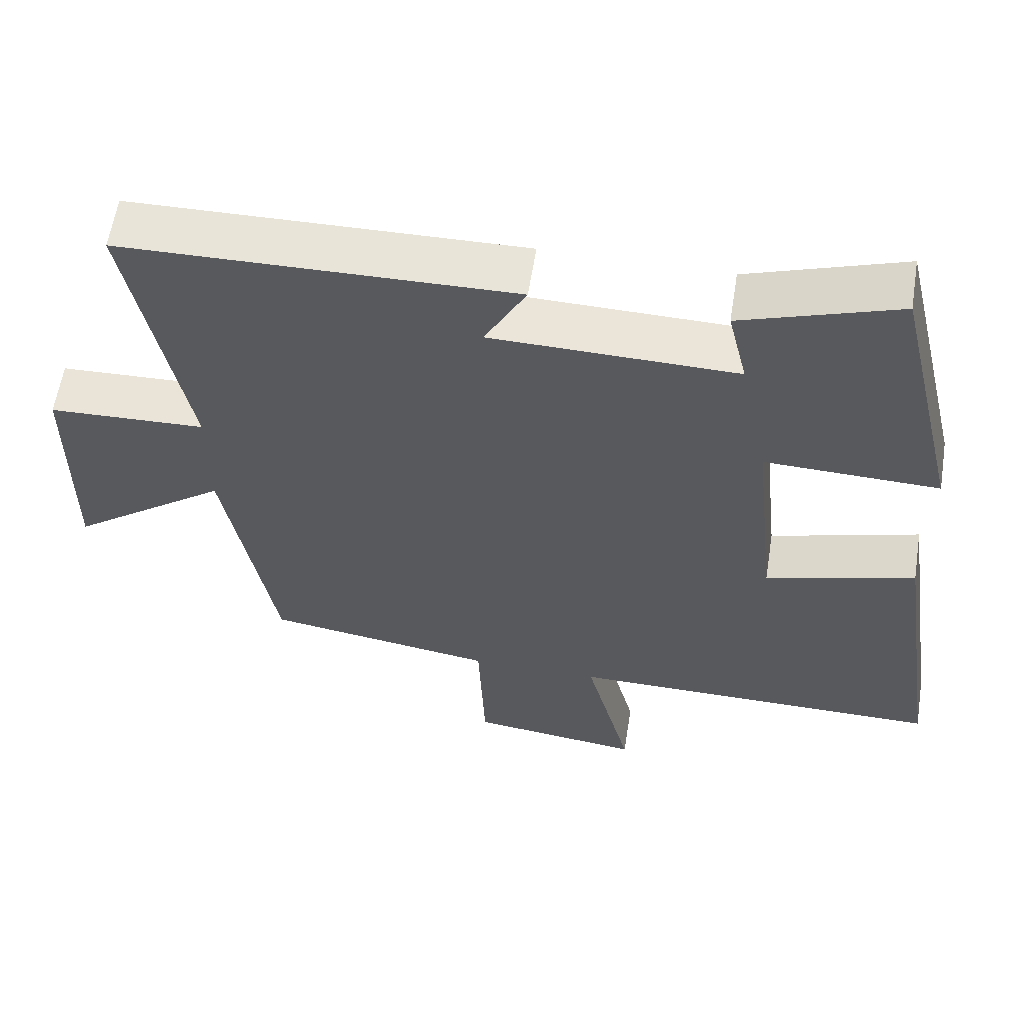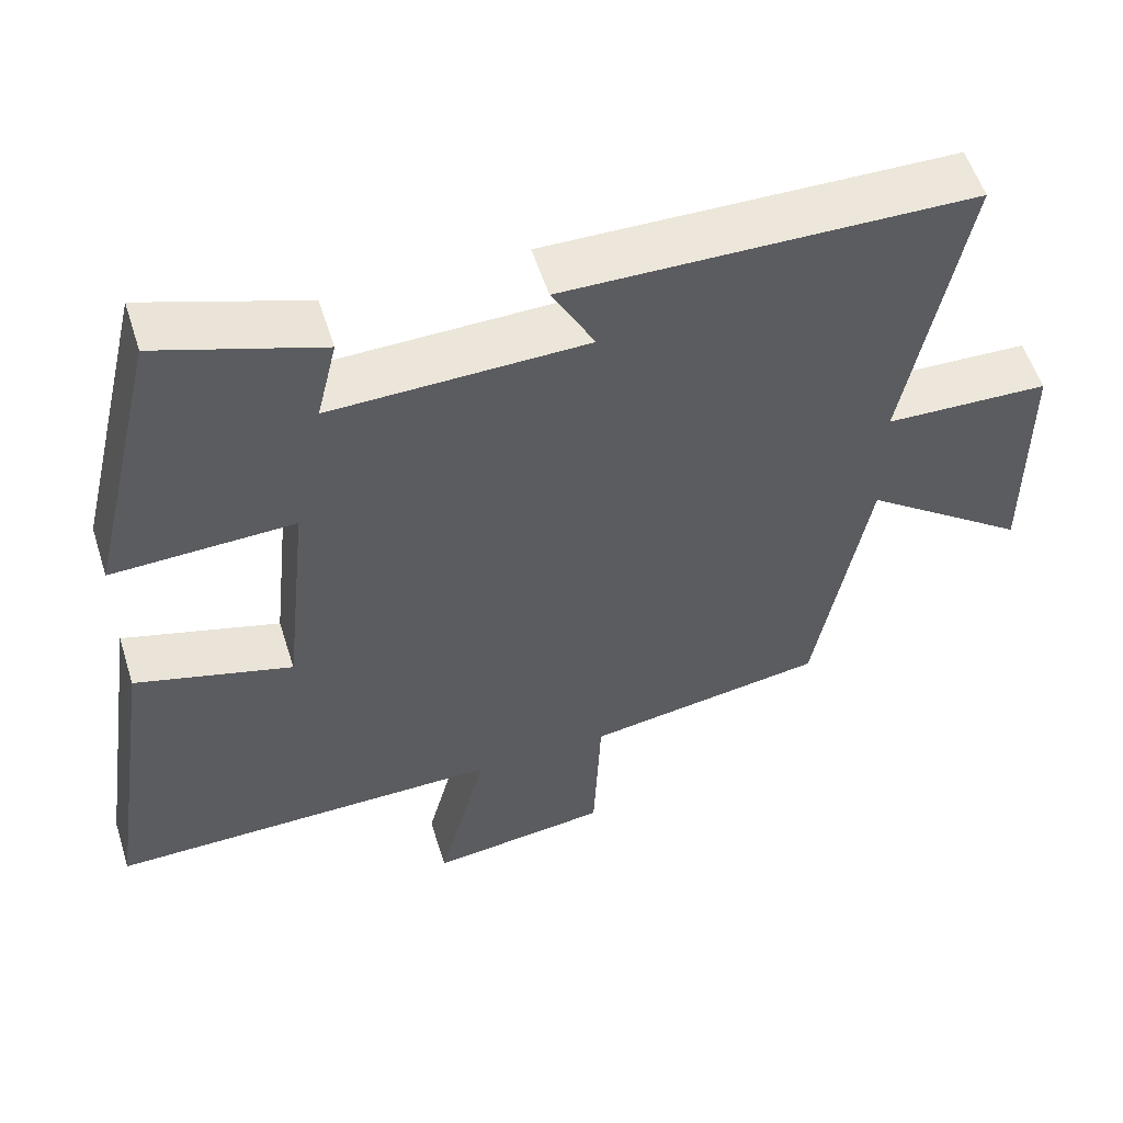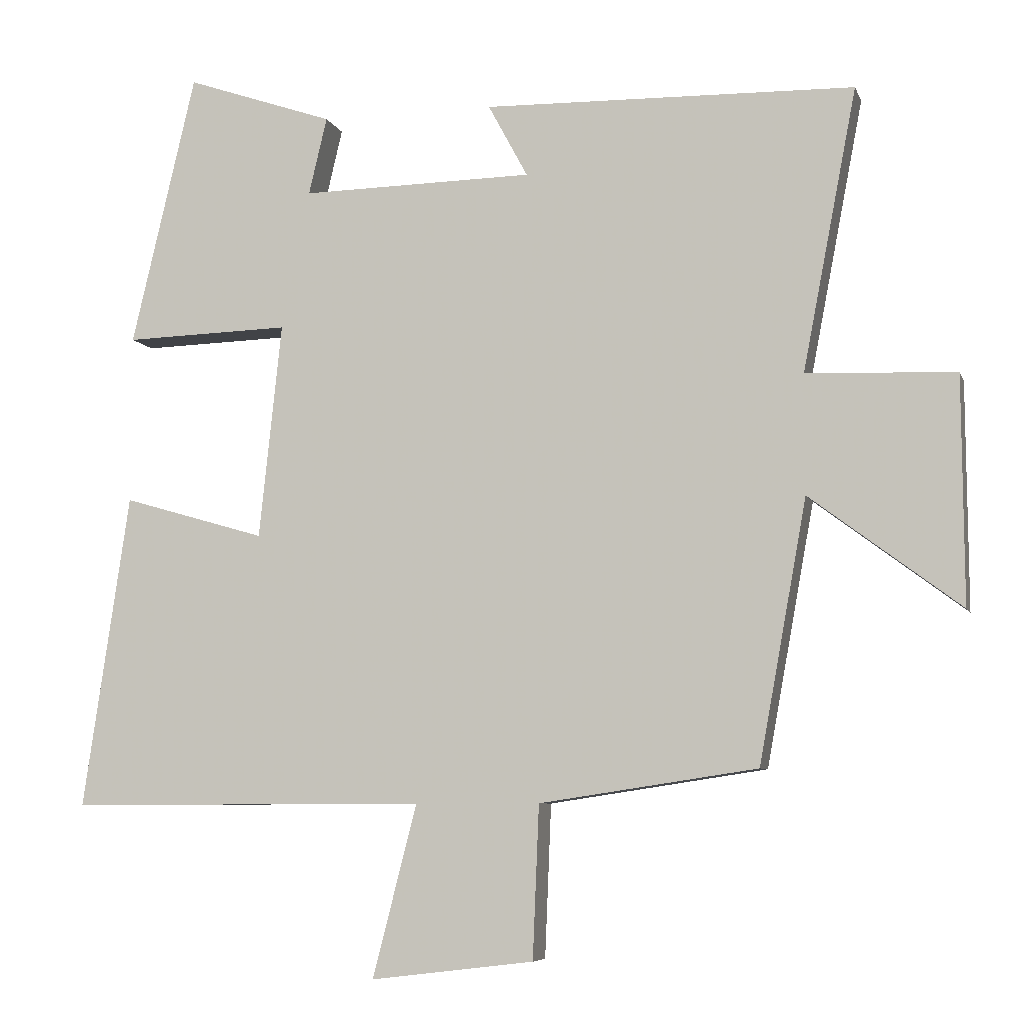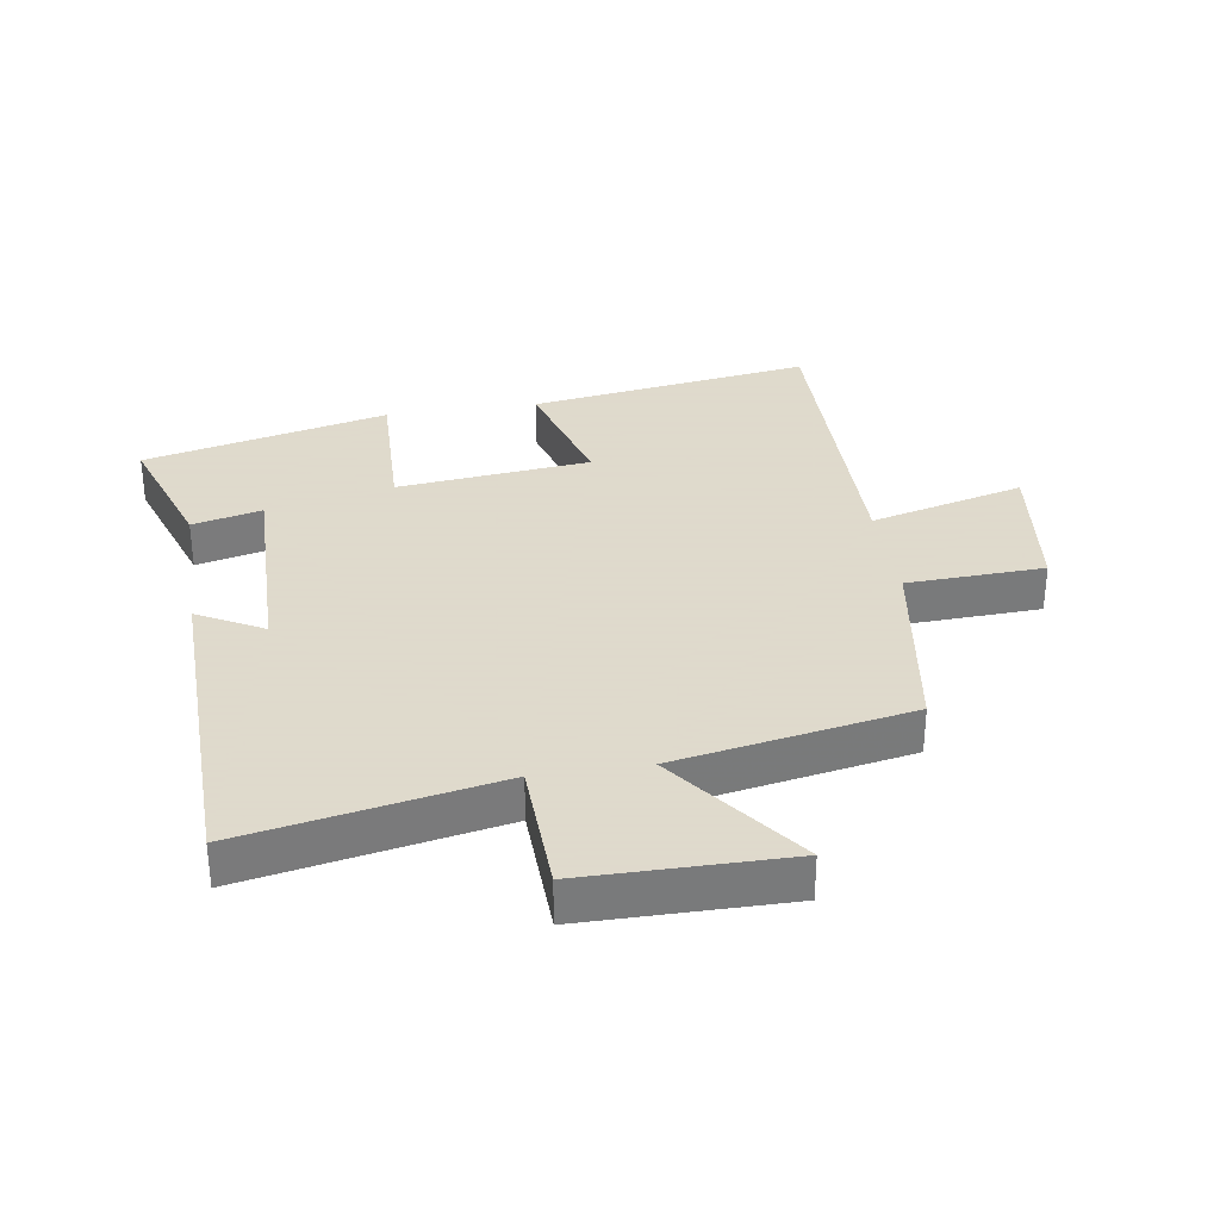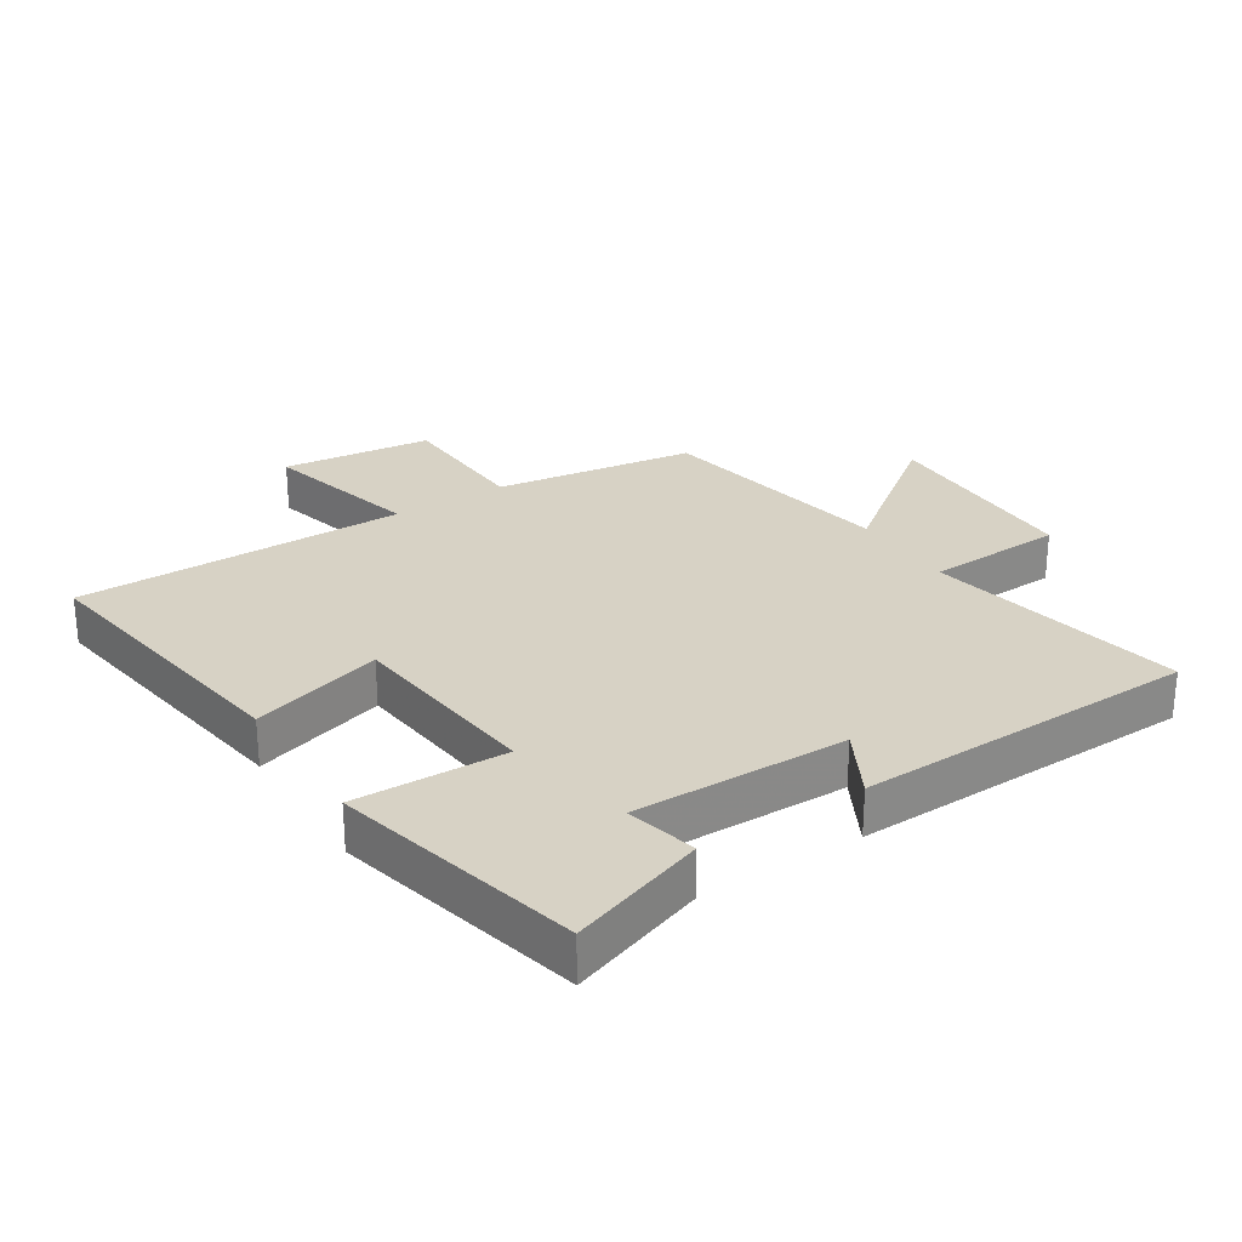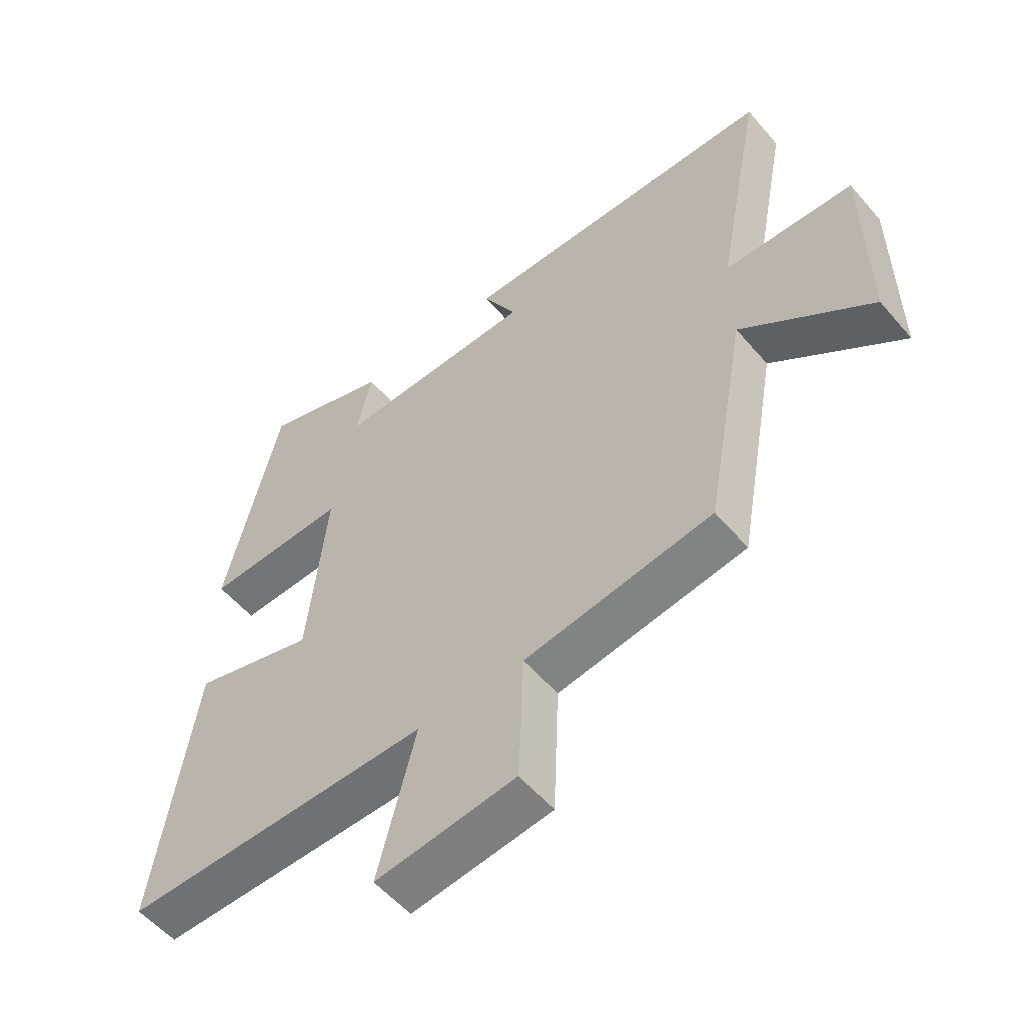
<metadata>
{"format":"obj","ext":"obj","renderer":"f3d","projection":"perspective","resolution":1024,"background":"white","views":[{"elev":59.5,"azim":-171.0,"up":"+Z"},{"elev":55.6,"azim":-17.5,"up":"+Z"},{"elev":-6.9,"azim":14.9,"up":"+Z"},{"elev":32.4,"azim":81.2,"up":"+Y"},{"elev":27.6,"azim":-32.8,"up":"+Y"},{"elev":-55.0,"azim":39.7,"up":"+Z"}]}
</metadata>
<code>
v 0.577 0.07 0.489
v 0.5 0.07 0.089
v 0.712 0.07 0.081
v 0.714 0.07 -0.241
v 0.5 0.07 -0.081
v 0.432 0.07 -0.453
v 0.122 0.07 -0.5
v 0.113 0.07 -0.717
v -0.119 0.07 -0.745
v -0.056 0.07 -0.5
v -0.566 0.07 -0.502
v -0.5 0.07 -0.055
v -0.297 0.07 -0.114
v -0.265 0.07 0.192
v -0.5 0.07 0.185
v -0.409 0.07 0.572
v -0.199 0.07 0.5
v -0.225 0.07 0.39
v 0.105 0.07 0.396
v 0.049 0.07 0.5
v 0.577 0 0.489
v 0.5 0 0.089
v 0.712 0 0.081
v 0.714 0 -0.241
v 0.5 0 -0.081
v 0.432 0 -0.453
v 0.122 0 -0.5
v 0.113 0 -0.717
v -0.119 0 -0.745
v -0.056 0 -0.5
v -0.566 0 -0.502
v -0.5 0 -0.055
v -0.297 0 -0.114
v -0.265 0 0.192
v -0.5 0 0.185
v -0.409 0 0.572
v -0.199 0 0.5
v -0.225 0 0.39
v 0.105 0 0.396
v 0.049 0 0.5
f 19 20 1 2
f 18 19 2
f 15 16 17 18
f 14 15 18
f 13 14 18 2
f 10 11 12 13
f 10 13 2 3
f 7 8 9 10
f 5 6 7 10
f 5 10 3
f 3 4 5
f 22 21 40 39
f 22 39 38
f 38 37 36 35
f 38 35 34
f 22 38 34 33
f 33 32 31 30
f 23 22 33 30
f 30 29 28 27
f 30 27 26 25
f 23 30 25
f 25 24 23
f 1 21 22 2
f 2 22 23 3
f 3 23 24 4
f 4 24 25 5
f 5 25 26 6
f 6 26 27 7
f 7 27 28 8
f 8 28 29 9
f 9 29 30 10
f 10 30 31 11
f 11 31 32 12
f 12 32 33 13
f 13 33 34 14
f 14 34 35 15
f 15 35 36 16
f 16 36 37 17
f 17 37 38 18
f 18 38 39 19
f 19 39 40 20
f 20 40 21 1

</code>
